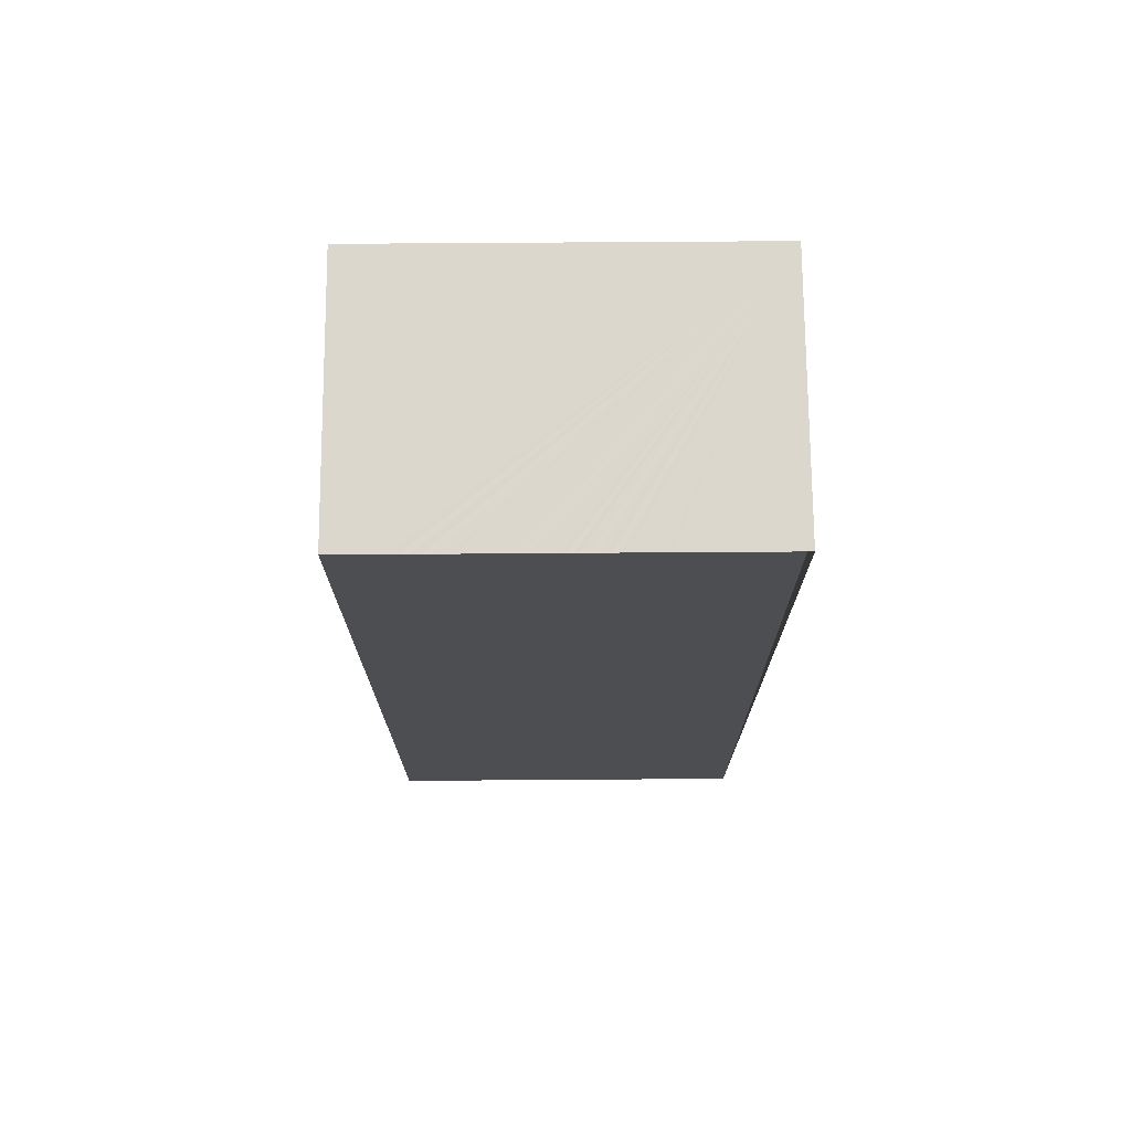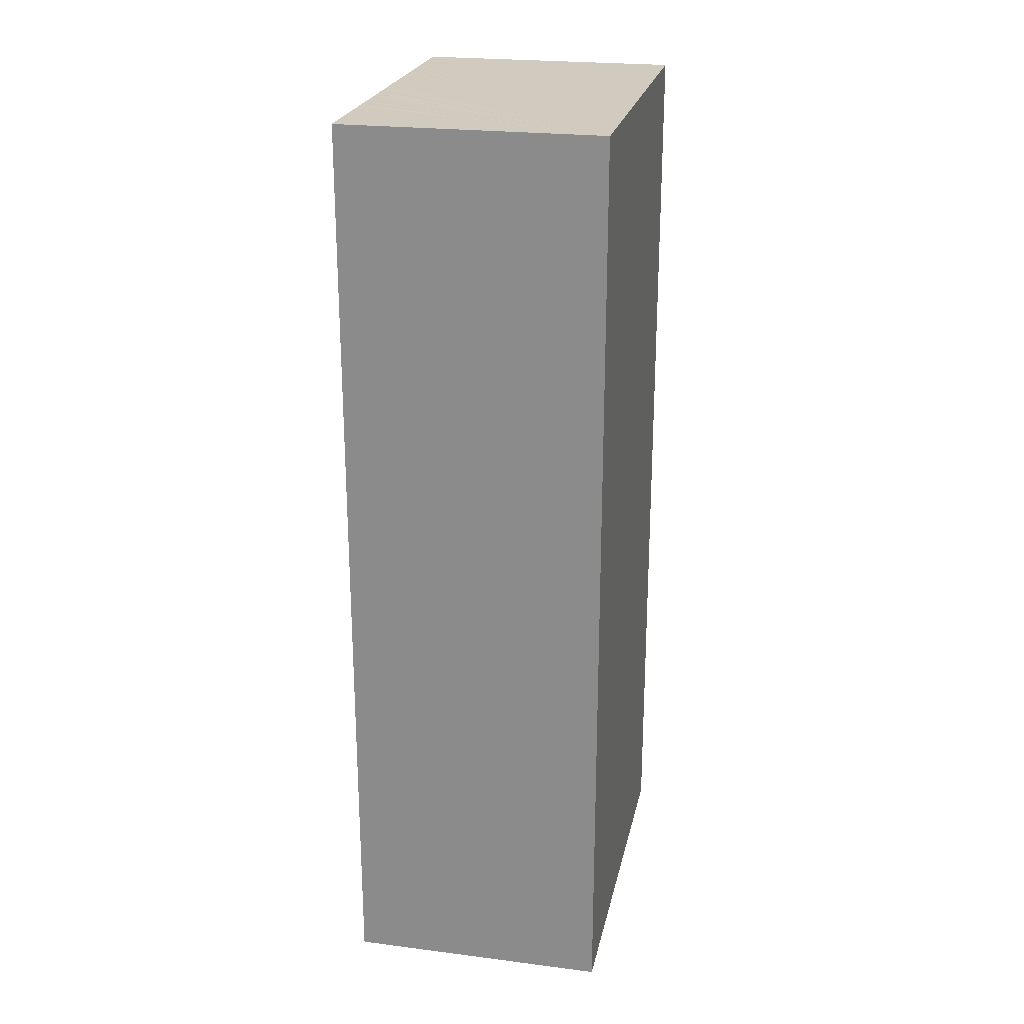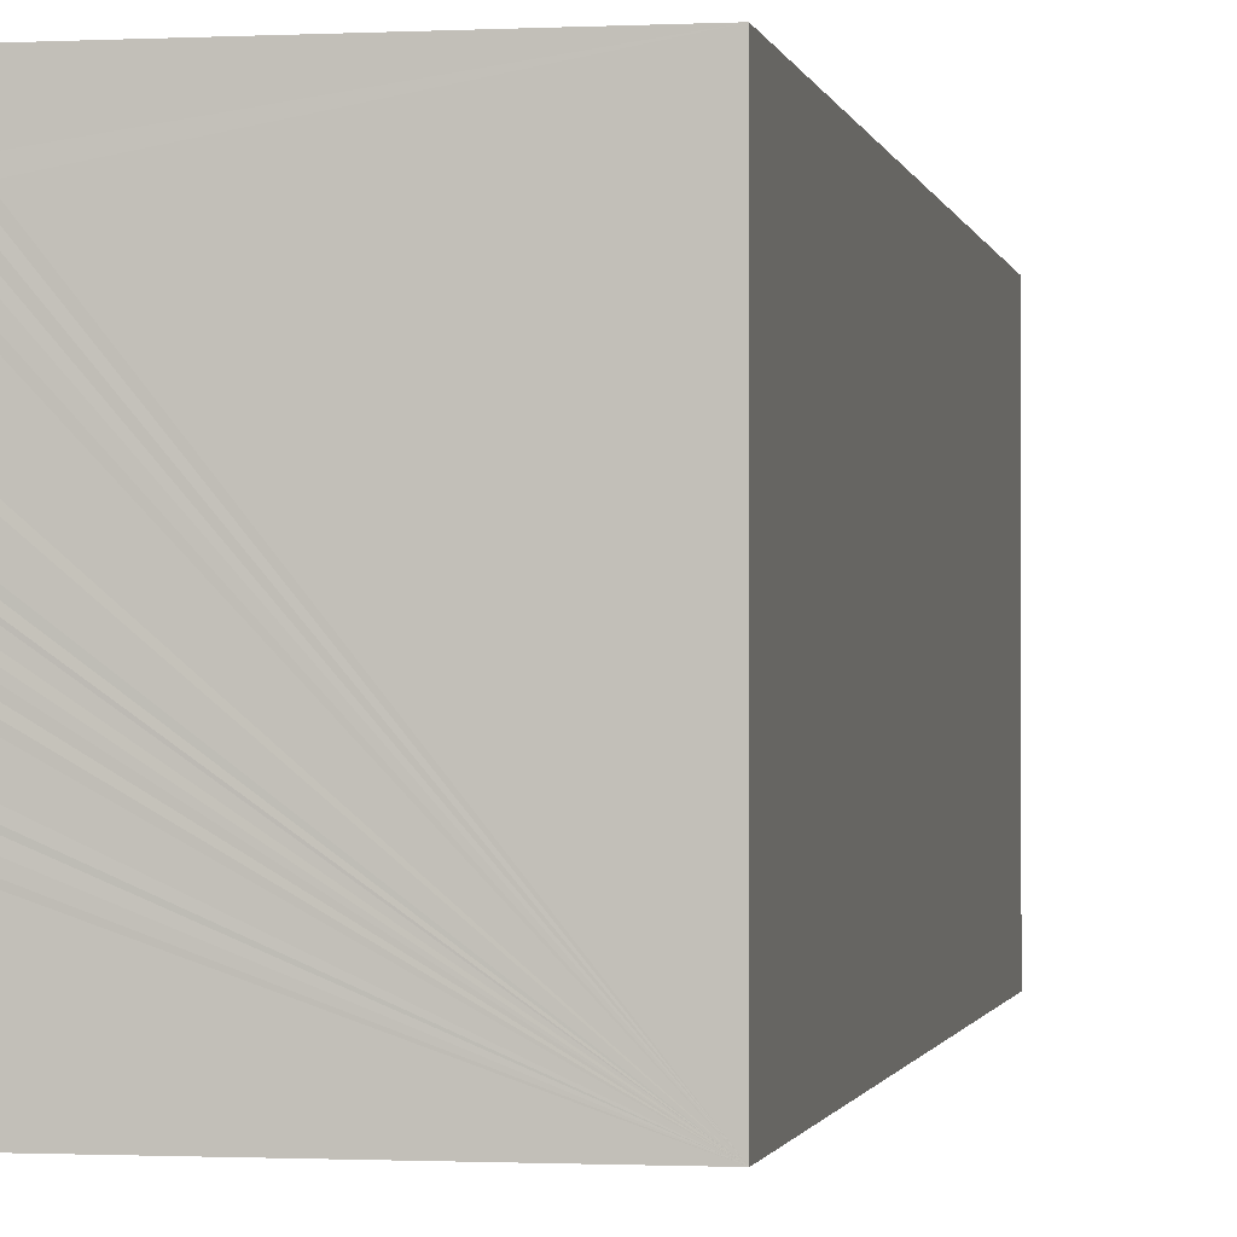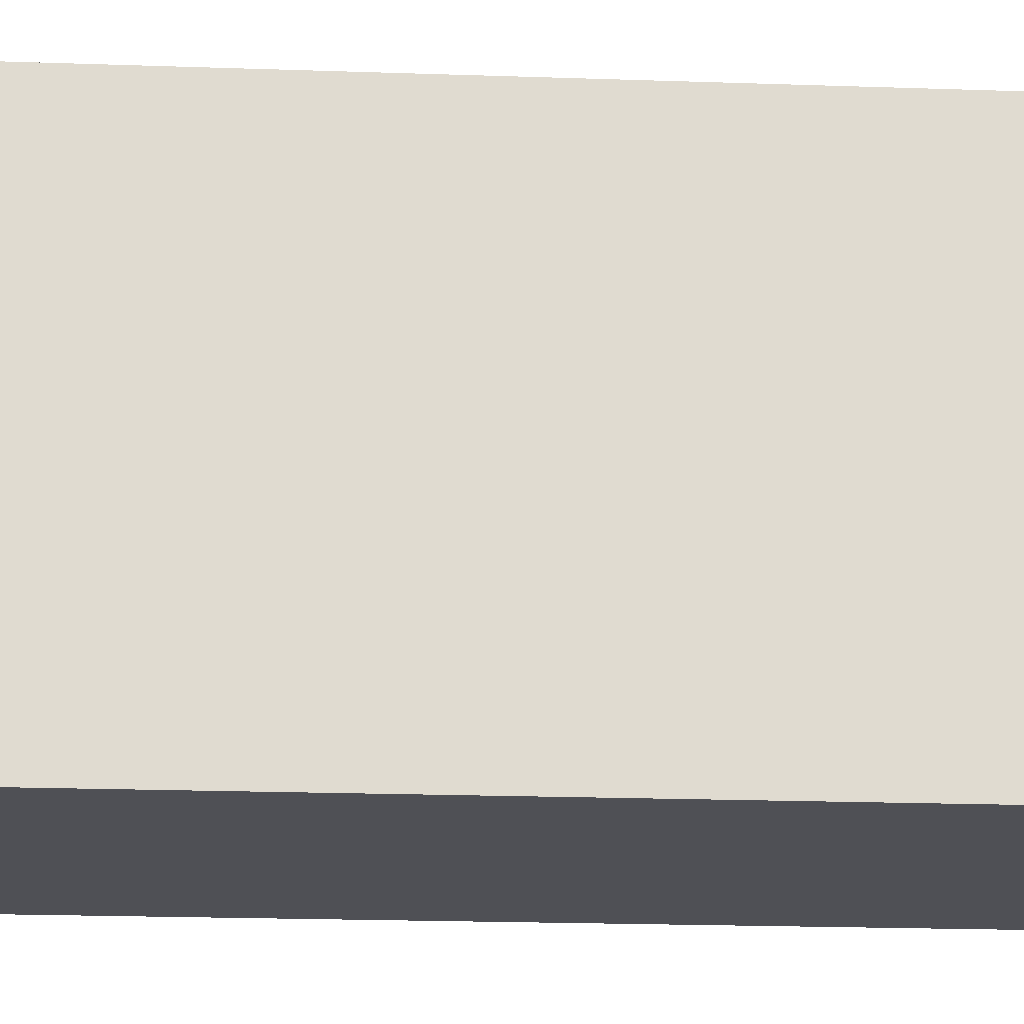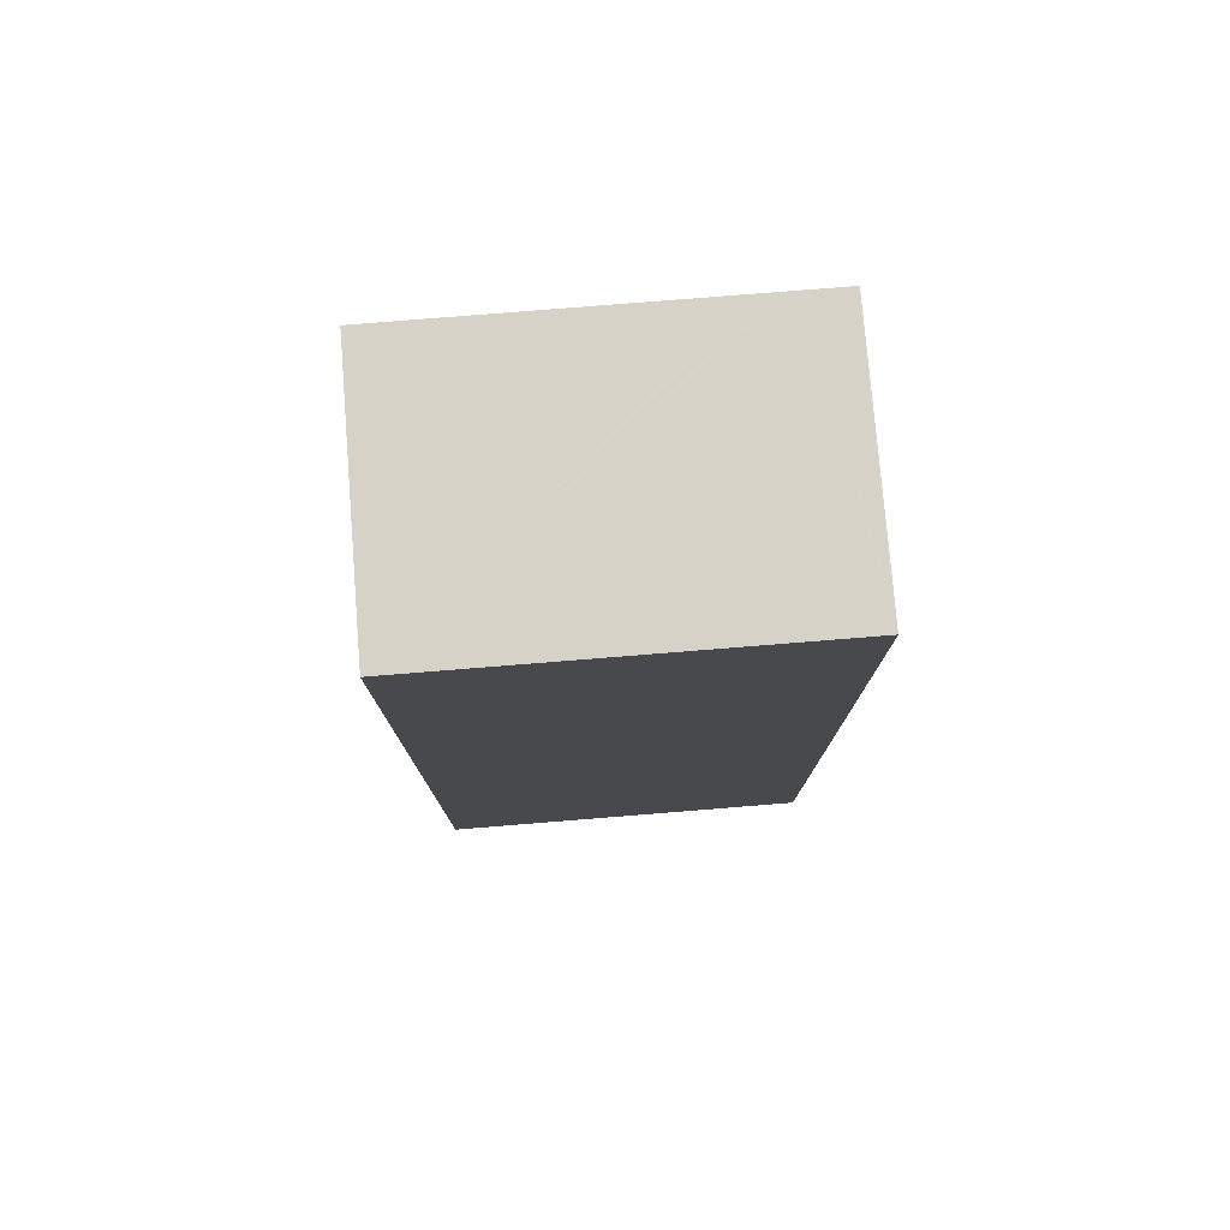
<metadata>
{"format":"obj","ext":"obj","renderer":"f3d","projection":"perspective","resolution":1024,"background":"white","views":[{"elev":73.1,"azim":89.6,"up":"+Y"},{"elev":23.6,"azim":-168.0,"up":"+Y"},{"elev":-1.0,"azim":-169.4,"up":"+Z"},{"elev":-19.4,"azim":-93.8,"up":"+Z"},{"elev":77.7,"azim":-94.6,"up":"+Y"}]}
</metadata>
<code>
o finger0_segment0
v 0.011 0.02 0.016
v 0.011 0.02 0.01599
v 0.011 0.02 0.01596
v 0.011 0.02 0.01592
v 0.011 0.02 0.01585
v 0.011 0.02 0.01577
v 0.011 0.02 0.01567
v 0.011 0.02 0.01555
v 0.011 0.02 0.01542
v 0.011 0.02 0.01527
v 0.011 0.02 0.0151
v 0.011 0.02 0.01492
v 0.011 0.02 0.01473
v 0.011 0.02 0.01452
v 0.011 0.02 0.01429
v 0.011 0.02 0.01406
v 0.011 0.02 0.0138
v 0.011 0.02 0.01354
v 0.011 0.02 0.01326
v 0.011 0.02 0.01297
v 0.011 0.02 0.01267
v 0.011 0.02 0.01236
v 0.011 0.02 0.01204
v 0.011 0.02 0.0117
v 0.011 0.02 0.01136
v 0.011 0.02 0.011
v 0.011 0.02 0.01064
v 0.011 0.02 0.01026
v 0.011 0.02 0.00988
v 0.011 0.02 0.00949
v 0.011 0.02 0.00909
v 0.011 0.02 0.00868
v 0.011 0.02 0.00827
v 0.011 0.02 0.00785
v 0.011 0.02 0.00742
v 0.011 0.02 0.00698
v 0.011 0.02 0.00654
v 0.011 0.02 0.0061
v 0.011 0.02 0.00565
v 0.011 0.02 0.00519
v 0.011 0.02 0.00474
v 0.011 0.02 0.00427
v 0.011 0.02 0.00381
v 0.011 0.02 0.00334
v 0.011 0.02 0.00287
v 0.011 0.02 0.00239
v 0.011 0.02 0.00192
v 0.011 0.02 0.00144
v 0.011 0.02 0.00096
v 0.011 0.02 0.00048
v 0.011 0.02 0
v 0.011 0.02 -0.00048
v 0.011 0.02 -0.00096
v 0.011 0.02 -0.00144
v 0.011 0.02 -0.00192
v 0.011 0.02 -0.00239
v 0.011 0.02 -0.00287
v 0.011 0.02 -0.00334
v 0.011 0.02 -0.00381
v 0.011 0.02 -0.00427
v 0.011 0.02 -0.00474
v 0.011 0.02 -0.00519
v 0.011 0.02 -0.00565
v 0.011 0.02 -0.0061
v 0.011 0.02 -0.00654
v 0.011 0.02 -0.00698
v 0.011 0.02 -0.00742
v 0.011 0.02 -0.00785
v 0.011 0.02 -0.00827
v 0.011 0.02 -0.00868
v 0.011 0.02 -0.00909
v 0.011 0.02 -0.00949
v 0.011 0.02 -0.00988
v 0.011 0.02 -0.01026
v 0.011 0.02 -0.01064
v 0.011 0.02 -0.011
v 0.011 0.02 -0.01136
v 0.011 0.02 -0.0117
v 0.011 0.02 -0.01204
v 0.011 0.02 -0.01236
v 0.011 0.02 -0.01267
v 0.011 0.02 -0.01297
v 0.011 0.02 -0.01326
v 0.011 0.02 -0.01354
v 0.011 0.02 -0.0138
v 0.011 0.02 -0.01406
v 0.011 0.02 -0.01429
v 0.011 0.02 -0.01452
v 0.011 0.02 -0.01473
v 0.011 0.02 -0.01492
v 0.011 0.02 -0.0151
v 0.011 0.02 -0.01527
v 0.011 0.02 -0.01542
v 0.011 0.02 -0.01555
v 0.011 0.02 -0.01567
v 0.011 0.02 -0.01577
v 0.011 0.02 -0.01585
v 0.011 0.02 -0.01592
v 0.011 0.02 -0.01596
v 0.011 0.02 -0.01599
v 0.011 0.02 -0.016
v 0.011 0.09787 0.016
v 0.011 0.09787 0.01552
v 0.011 0.09787 0.01506
v 0.011 0.09787 0.0146
v 0.011 0.09787 0.01415
v 0.011 0.09787 0.01372
v 0.011 0.09787 0.01329
v 0.011 0.09787 0.01286
v 0.011 0.09787 0.01245
v 0.011 0.09788 0.01205
v 0.011 0.09788 0.01165
v 0.011 0.09787 0.01126
v 0.011 0.09787 0.01088
v 0.011 0.09787 0.0105
v 0.011 0.09788 0.01013
v 0.011 0.09787 0.00977
v 0.011 0.09787 0.00942
v 0.011 0.09787 0.00907
v 0.011 0.09788 0.00873
v 0.011 0.09787 0.00839
v 0.011 0.09788 0.00806
v 0.011 0.09788 0.00774
v 0.011 0.09787 0.00742
v 0.011 0.09787 0.00711
v 0.011 0.09787 0.0068
v 0.011 0.09787 0.0065
v 0.011 0.09787 0.0062
v 0.011 0.09787 0.00591
v 0.011 0.09787 0.00562
v 0.011 0.09787 0.00534
v 0.011 0.09787 0.00506
v 0.011 0.09787 0.00478
v 0.011 0.09787 0.00451
v 0.011 0.09787 0.00424
v 0.011 0.09787 0.00397
v 0.011 0.09787 0.00371
v 0.011 0.09787 0.00345
v 0.011 0.09787 0.00319
v 0.011 0.09787 0.00294
v 0.011 0.09787 0.00268
v 0.011 0.09788 0.00243
v 0.011 0.09787 0.00218
v 0.011 0.09788 0.00194
v 0.011 0.09788 0.00169
v 0.011 0.09788 0.00145
v 0.011 0.09788 0.0012
v 0.011 0.09787 0.00096
v 0.011 0.09787 0.00072
v 0.011 0.09788 0.00048
v 0.011 0.09787 0.00024
v 0.011 0.09787 0
v 0.011 0.09787 -0.00024
v 0.011 0.09788 -0.00048
v 0.011 0.09787 -0.00072
v 0.011 0.09787 -0.00096
v 0.011 0.09787 -0.0012
v 0.011 0.09787 -0.00145
v 0.011 0.09787 -0.00169
v 0.011 0.09788 -0.00194
v 0.011 0.09787 -0.00218
v 0.011 0.09788 -0.00243
v 0.011 0.09787 -0.00268
v 0.011 0.09787 -0.00294
v 0.011 0.09787 -0.00319
v 0.011 0.09788 -0.00345
v 0.011 0.09787 -0.00371
v 0.011 0.09787 -0.00397
v 0.011 0.09787 -0.00424
v 0.011 0.09787 -0.00451
v 0.011 0.09787 -0.00478
v 0.011 0.09787 -0.00506
v 0.011 0.09787 -0.00534
v 0.011 0.09787 -0.00562
v 0.011 0.09787 -0.00591
v 0.011 0.09787 -0.0062
v 0.011 0.09788 -0.0065
v 0.011 0.09787 -0.0068
v 0.011 0.09787 -0.00711
v 0.011 0.09788 -0.00742
v 0.011 0.09788 -0.00774
v 0.011 0.09788 -0.00806
v 0.011 0.09787 -0.00839
v 0.011 0.09787 -0.00873
v 0.011 0.09787 -0.00907
v 0.011 0.09787 -0.00942
v 0.011 0.09787 -0.00977
v 0.011 0.09787 -0.01013
v 0.011 0.09787 -0.0105
v 0.011 0.09787 -0.01088
v 0.011 0.09787 -0.01126
v 0.011 0.09787 -0.01165
v 0.011 0.09787 -0.01205
v 0.011 0.09787 -0.01245
v 0.011 0.09787 -0.01286
v 0.011 0.09787 -0.01329
v 0.011 0.09787 -0.01372
v 0.011 0.09787 -0.01415
v 0.011 0.09787 -0.0146
v 0.011 0.09787 -0.01506
v 0.011 0.09787 -0.01552
v 0.011 0.09787 -0.016
v -0.011 0.09788 0.016
v -0.011 0.09788 -0.016
v -0.011 0.02 -0.016
v -0.011 0.02 0.016
f 205 52 51
f 116 118 204
f 1 203 206
f 205 202 101
f 204 206 203
f 3 102 2
f 4 103 3
f 5 104 4
f 6 105 5
f 7 106 6
f 8 107 7
f 9 108 8
f 10 109 9
f 11 110 10
f 12 111 11
f 13 112 12
f 14 113 13
f 15 114 14
f 16 115 15
f 17 116 16
f 18 117 17
f 19 118 18
f 20 119 19
f 21 120 20
f 22 121 21
f 23 122 22
f 24 123 23
f 25 124 24
f 26 125 25
f 27 126 26
f 28 127 27
f 29 128 28
f 30 129 29
f 31 130 30
f 32 131 31
f 33 132 32
f 34 133 33
f 35 134 34
f 36 135 35
f 37 136 36
f 38 137 37
f 39 138 38
f 40 139 39
f 41 140 40
f 42 141 41
f 43 142 42
f 44 143 43
f 45 144 44
f 46 145 45
f 47 146 46
f 47 148 147
f 49 148 48
f 50 149 49
f 50 151 150
f 51 152 151
f 52 153 152
f 54 153 53
f 54 155 154
f 55 156 155
f 56 157 156
f 57 158 157
f 58 159 158
f 59 160 159
f 60 161 160
f 61 162 161
f 62 163 162
f 63 164 163
f 64 165 164
f 65 166 165
f 66 167 166
f 67 168 167
f 68 169 168
f 69 170 169
f 70 171 170
f 71 172 171
f 72 173 172
f 73 174 173
f 74 175 174
f 75 176 175
f 76 177 176
f 77 178 177
f 78 179 178
f 79 180 179
f 80 181 180
f 81 182 181
f 82 183 182
f 83 184 183
f 84 185 184
f 85 186 185
f 86 187 186
f 87 188 187
f 88 189 188
f 89 190 189
f 90 191 190
f 91 192 191
f 92 193 192
f 93 194 193
f 94 195 194
f 95 196 195
f 96 197 196
f 97 198 197
f 98 199 198
f 99 200 199
f 100 201 200
f 102 201 101
f 205 101 100
f 99 98 205
f 98 97 205
f 205 100 99
f 1 206 2
f 206 205 51
f 2 206 3
f 4 3 206
f 4 206 5
f 96 95 205
f 95 94 205
f 205 97 96
f 5 206 6
f 7 6 206
f 7 206 8
f 93 92 205
f 92 91 205
f 205 94 93
f 8 206 9
f 10 9 206
f 10 206 11
f 90 89 205
f 89 88 205
f 205 91 90
f 11 206 12
f 13 12 206
f 13 206 14
f 87 86 205
f 86 85 205
f 205 88 87
f 14 206 15
f 16 15 206
f 16 206 17
f 84 83 205
f 83 82 205
f 205 85 84
f 17 206 18
f 19 18 206
f 19 206 20
f 81 80 205
f 80 79 205
f 205 82 81
f 20 206 21
f 22 21 206
f 22 206 23
f 78 77 205
f 77 76 205
f 205 79 78
f 23 206 24
f 25 24 206
f 25 206 26
f 75 74 205
f 74 73 205
f 205 76 75
f 26 206 27
f 28 27 206
f 28 206 29
f 72 71 205
f 71 70 205
f 205 73 72
f 29 206 30
f 31 30 206
f 31 206 32
f 69 68 205
f 68 67 205
f 205 70 69
f 32 206 33
f 34 33 206
f 34 206 35
f 66 65 205
f 65 64 205
f 205 67 66
f 35 206 36
f 37 36 206
f 37 206 38
f 63 62 205
f 62 61 205
f 205 64 63
f 38 206 39
f 40 39 206
f 40 206 41
f 60 59 205
f 59 58 205
f 205 61 60
f 41 206 42
f 43 42 206
f 43 206 44
f 57 56 205
f 56 55 205
f 205 58 57
f 44 206 45
f 46 45 206
f 46 206 47
f 54 53 205
f 53 52 205
f 205 55 54
f 47 206 48
f 49 48 206
f 49 206 50
f 51 50 206
f 203 2 3
f 4 5 102
f 5 6 102
f 4 102 3
f 203 3 102
f 202 204 201
f 204 203 112
f 200 204 199
f 200 201 204
f 197 198 204
f 198 199 204
f 182 204 181
f 195 196 204
f 196 197 204
f 193 194 204
f 194 195 204
f 191 192 204
f 192 193 204
f 189 190 204
f 190 191 204
f 187 188 204
f 188 189 204
f 185 186 204
f 186 187 204
f 182 183 204
f 183 184 204
f 184 185 204
f 180 181 204
f 178 179 180
f 177 178 204
f 178 180 204
f 175 176 177
f 172 173 204
f 173 174 204
f 174 175 204
f 175 177 204
f 171 172 204
f 170 171 204
f 170 204 169
f 7 8 102
f 8 9 102
f 7 102 6
f 169 204 168
f 168 204 166
f 166 167 168
f 164 165 166
f 162 163 164
f 160 161 162
f 158 159 160
f 157 158 204
f 158 160 204
f 162 164 204
f 164 166 204
f 156 157 204
f 155 156 204
f 152 153 154
f 154 155 204
f 160 162 204
f 151 152 150
f 152 154 204
f 150 152 204
f 148 149 147
f 149 150 147
f 144 145 204
f 145 146 204
f 146 147 204
f 147 150 204
f 142 143 144
f 142 144 204
f 142 204 140
f 140 141 142
f 138 139 204
f 139 140 204
f 135 136 204
f 136 137 204
f 137 138 204
f 134 135 204
f 132 133 204
f 133 134 204
f 129 130 204
f 130 131 204
f 131 132 204
f 128 129 204
f 126 127 204
f 127 128 204
f 124 125 123
f 125 126 204
f 123 125 204
f 120 121 122
f 120 122 204
f 122 123 204
f 118 119 120
f 116 117 118
f 114 115 116
f 112 113 114
f 109 110 111
f 112 114 204
f 114 116 204
f 108 109 203
f 109 111 203
f 107 108 203
f 105 106 203
f 106 107 203
f 103 104 203
f 104 105 203
f 100 101 102
f 99 100 102
f 98 99 102
f 102 103 203
f 97 98 102
f 94 95 102
f 95 96 102
f 96 97 102
f 92 93 102
f 93 94 102
f 89 90 102
f 90 91 102
f 91 92 102
f 88 89 102
f 85 86 102
f 86 87 102
f 84 85 102
f 87 88 102
f 82 83 102
f 83 84 102
f 80 81 102
f 81 82 102
f 78 79 102
f 79 80 102
f 76 77 102
f 77 78 102
f 73 74 102
f 74 75 102
f 72 73 102
f 75 76 102
f 70 71 102
f 71 72 102
f 68 69 102
f 69 70 102
f 66 67 102
f 67 68 102
f 64 65 102
f 65 66 102
f 61 62 102
f 62 63 102
f 63 64 102
f 60 61 102
f 58 59 102
f 59 60 102
f 55 56 102
f 56 57 102
f 54 55 102
f 57 58 102
f 53 54 102
f 51 52 102
f 52 53 102
f 49 50 102
f 50 51 102
f 46 47 102
f 47 48 102
f 48 49 102
f 45 46 102
f 44 45 102
f 41 42 102
f 42 43 102
f 43 44 102
f 39 40 102
f 40 41 102
f 36 37 102
f 37 38 102
f 38 39 102
f 35 36 102
f 34 35 102
f 32 33 102
f 33 34 102
f 30 31 102
f 31 32 102
f 28 29 102
f 29 30 102
f 26 27 102
f 27 28 102
f 23 24 102
f 24 25 102
f 25 26 102
f 20 21 102
f 21 22 102
f 22 23 102
f 18 19 102
f 19 20 102
f 15 16 102
f 16 17 102
f 17 18 102
f 13 14 102
f 14 15 102
f 12 13 102
f 11 12 102
f 10 11 102
f 9 10 102
f 203 111 112
f 120 204 118
f 1 2 203
f 205 204 202
f 204 205 206
f 3 103 102
f 4 104 103
f 5 105 104
f 6 106 105
f 7 107 106
f 8 108 107
f 9 109 108
f 10 110 109
f 11 111 110
f 12 112 111
f 13 113 112
f 14 114 113
f 15 115 114
f 16 116 115
f 17 117 116
f 18 118 117
f 19 119 118
f 20 120 119
f 21 121 120
f 22 122 121
f 23 123 122
f 24 124 123
f 25 125 124
f 26 126 125
f 27 127 126
f 28 128 127
f 29 129 128
f 30 130 129
f 31 131 130
f 32 132 131
f 33 133 132
f 34 134 133
f 35 135 134
f 36 136 135
f 37 137 136
f 38 138 137
f 39 139 138
f 40 140 139
f 41 141 140
f 42 142 141
f 43 143 142
f 44 144 143
f 45 145 144
f 46 146 145
f 47 147 146
f 47 48 148
f 49 149 148
f 50 150 149
f 50 51 151
f 51 52 152
f 52 53 153
f 54 154 153
f 54 55 155
f 55 56 156
f 56 57 157
f 57 58 158
f 58 59 159
f 59 60 160
f 60 61 161
f 61 62 162
f 62 63 163
f 63 64 164
f 64 65 165
f 65 66 166
f 66 67 167
f 67 68 168
f 68 69 169
f 69 70 170
f 70 71 171
f 71 72 172
f 72 73 173
f 73 74 174
f 74 75 175
f 75 76 176
f 76 77 177
f 77 78 178
f 78 79 179
f 79 80 180
f 80 81 181
f 81 82 182
f 82 83 183
f 83 84 184
f 84 85 185
f 85 86 186
f 86 87 187
f 87 88 188
f 88 89 189
f 89 90 190
f 90 91 191
f 91 92 192
f 92 93 193
f 93 94 194
f 94 95 195
f 95 96 196
f 96 97 197
f 97 98 198
f 98 99 199
f 99 100 200
f 100 101 201
f 102 202 201

</code>
